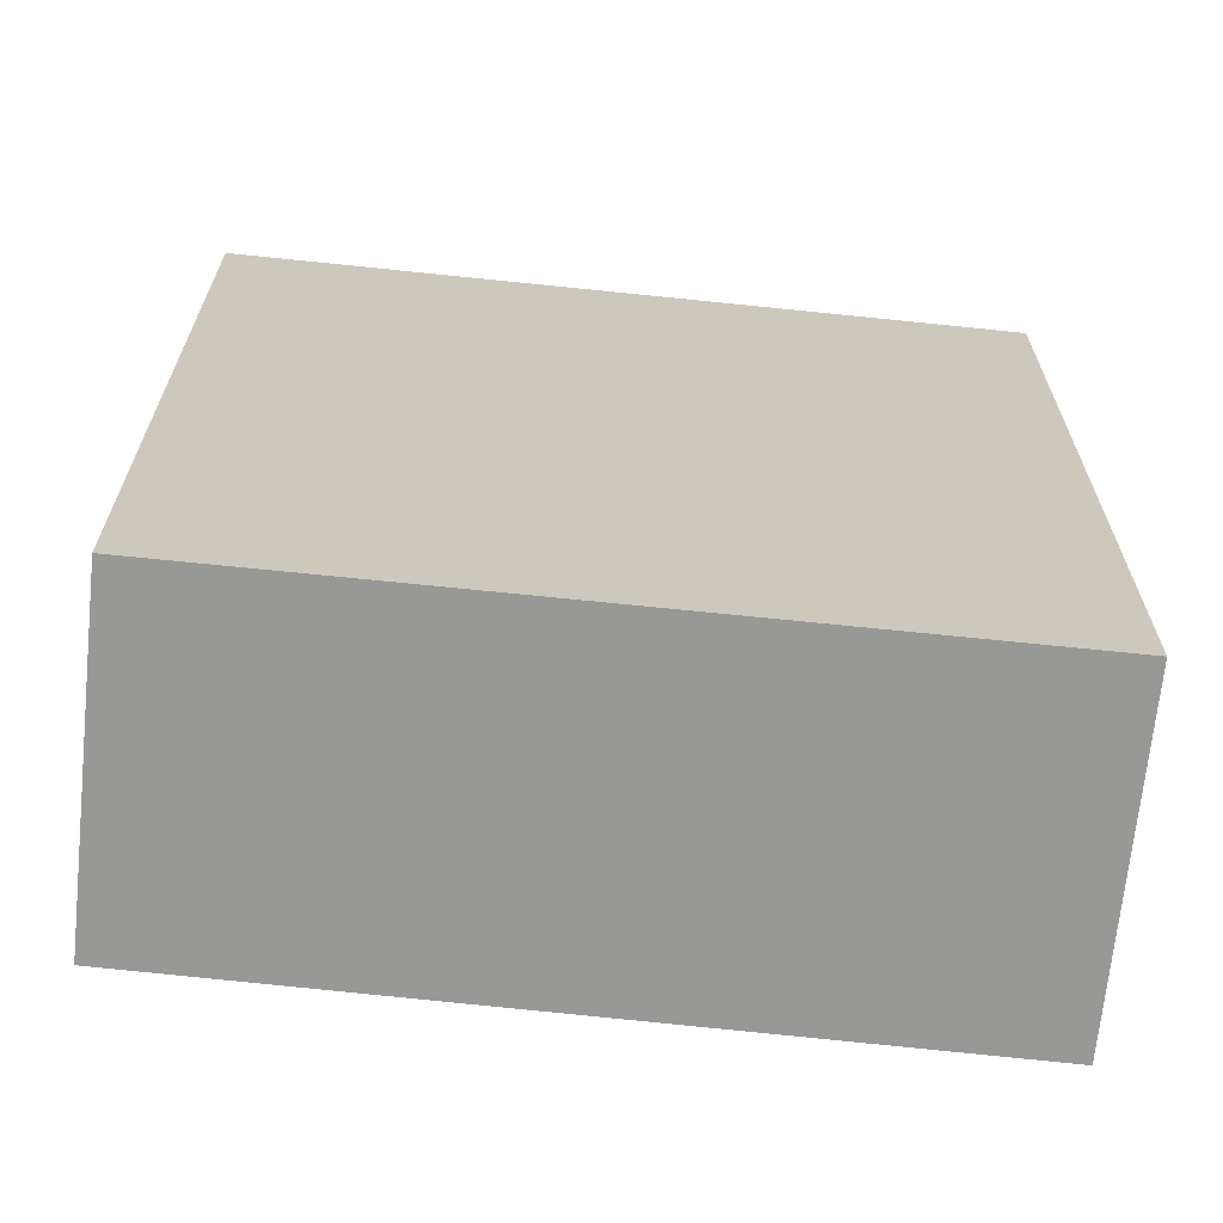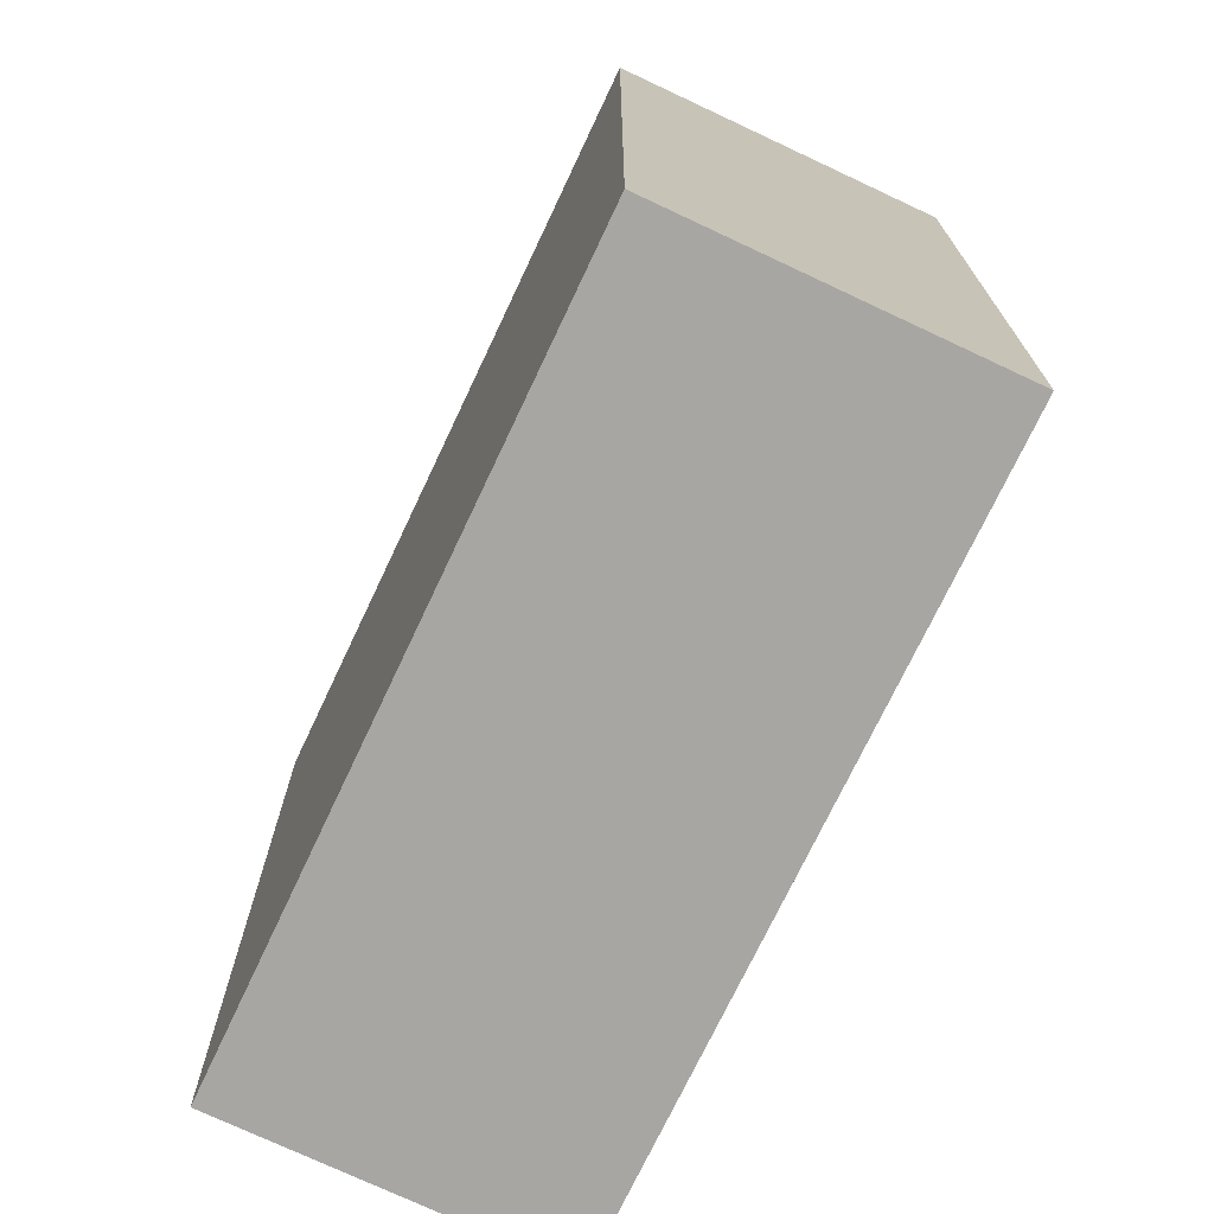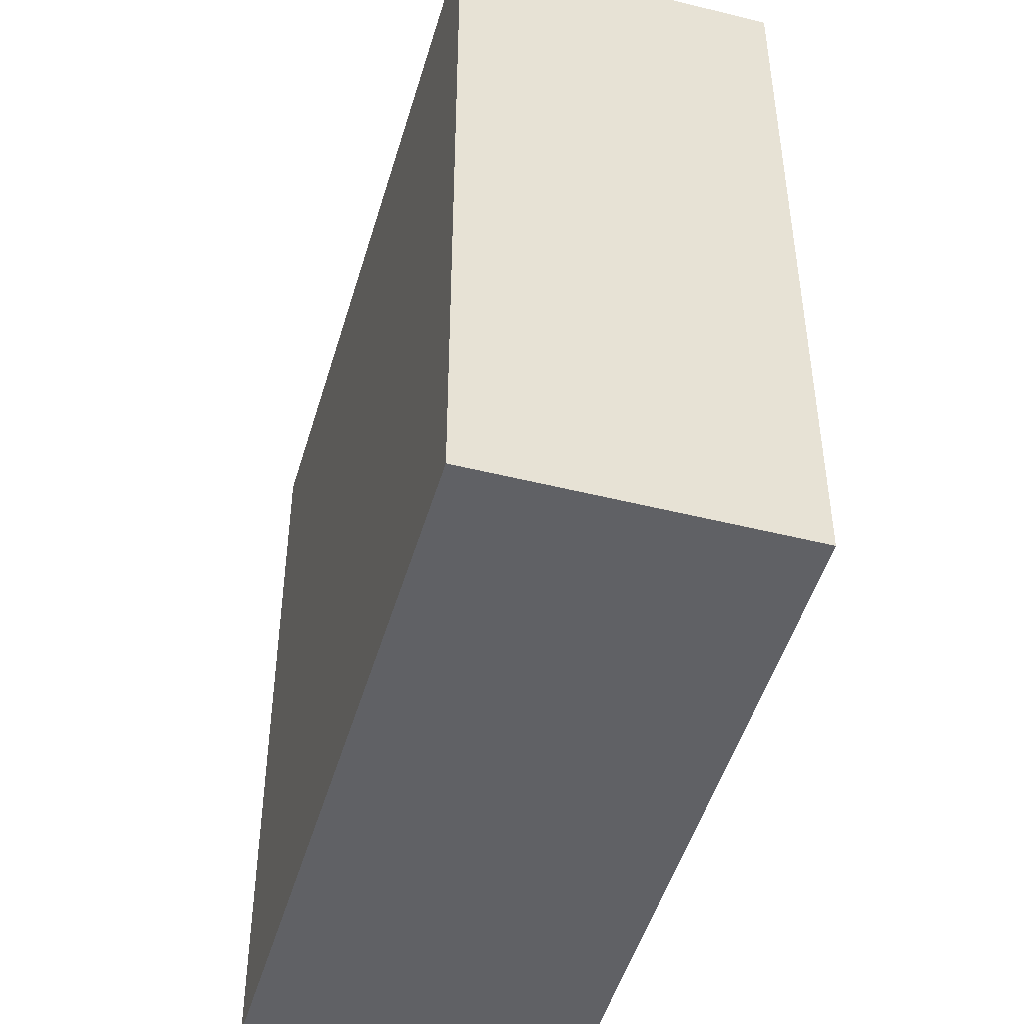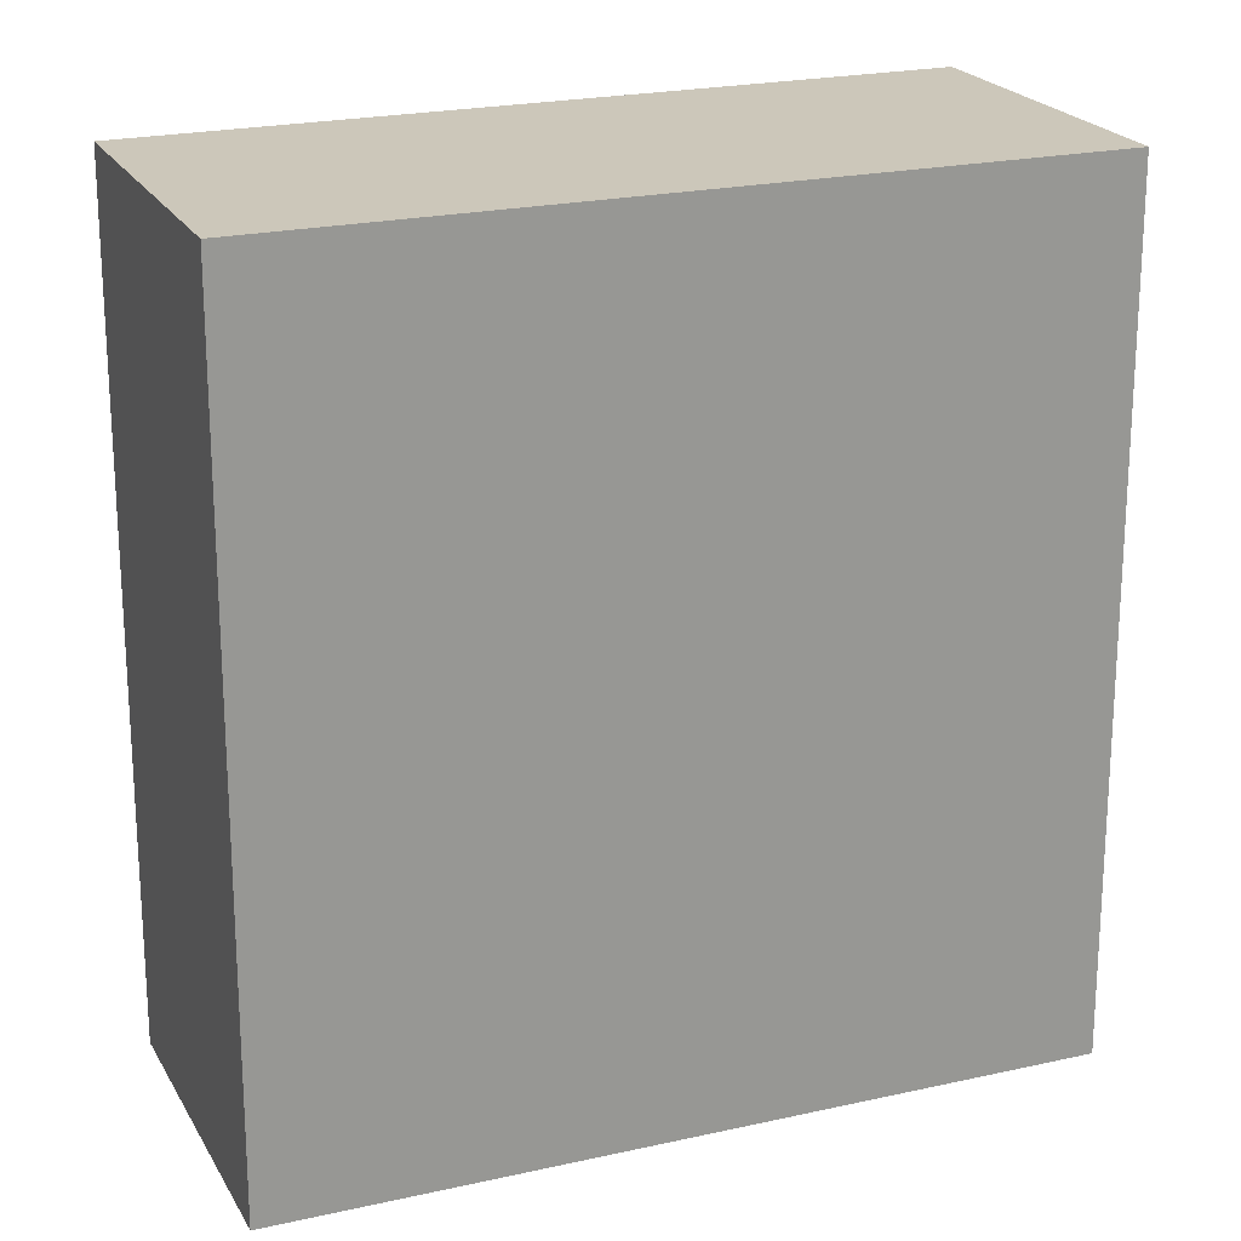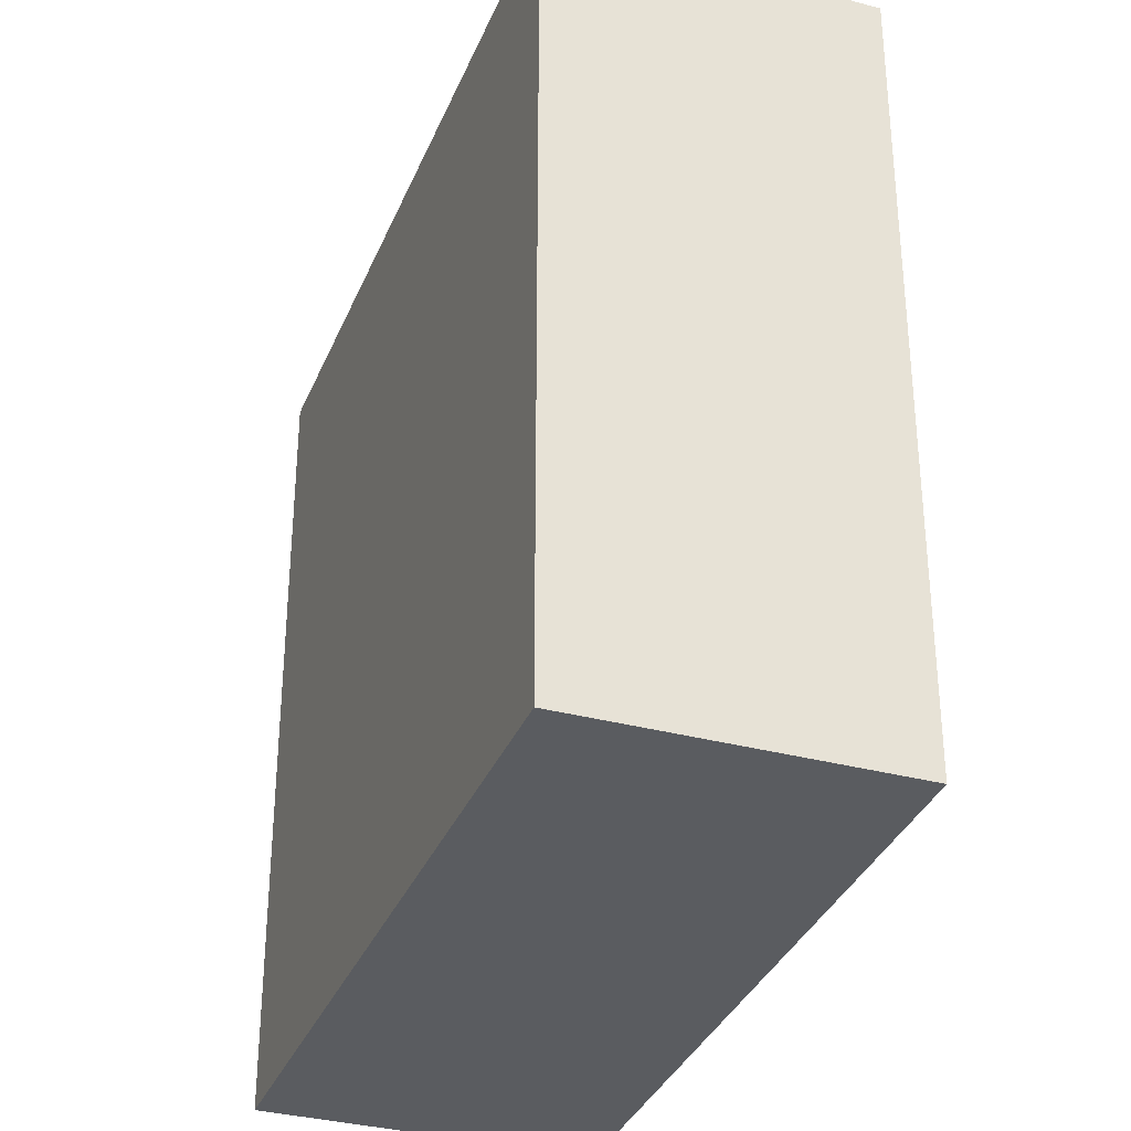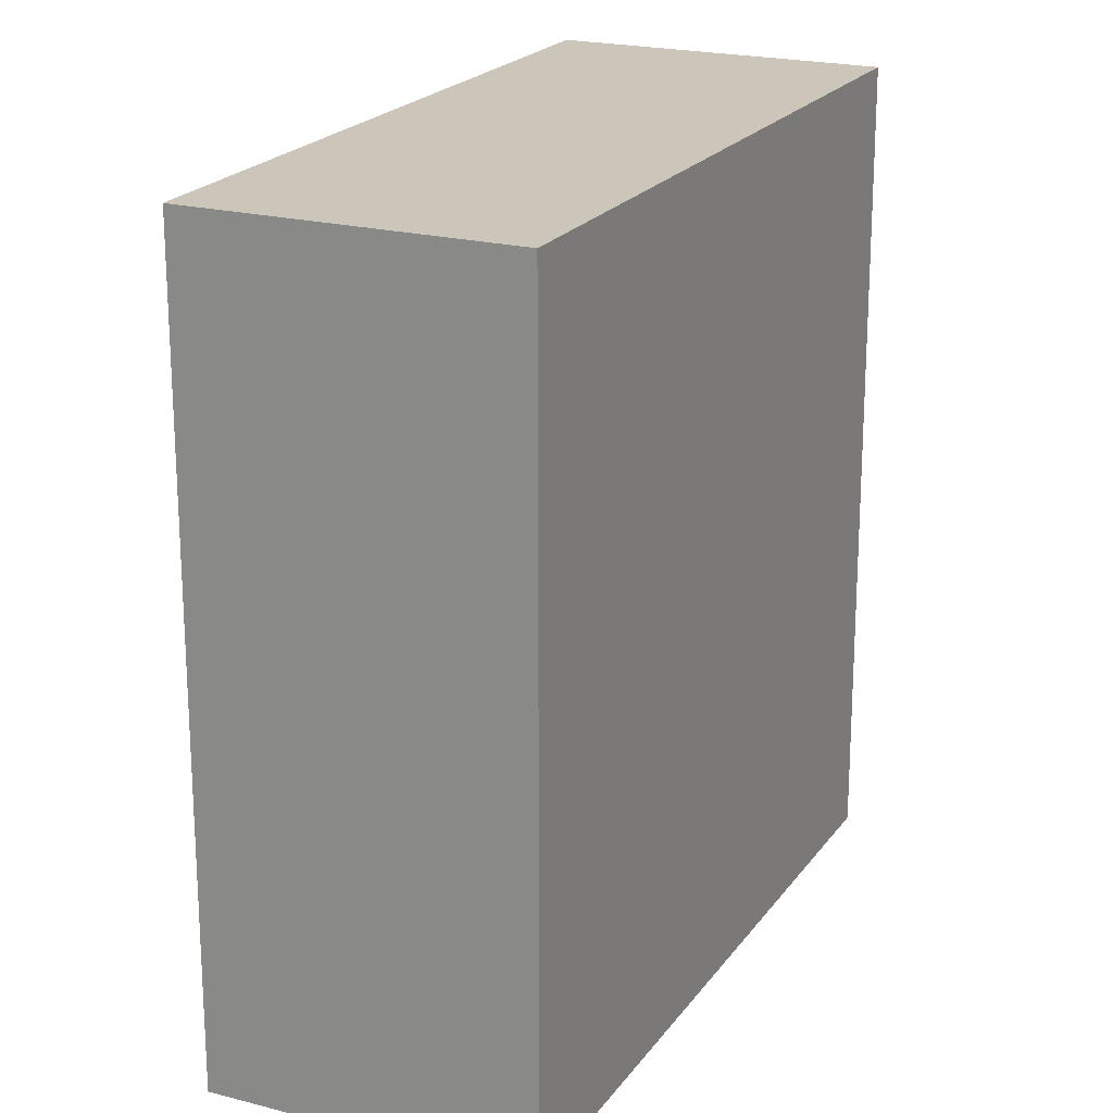
<metadata>
{"format":"obj","ext":"obj","renderer":"f3d","projection":"perspective","resolution":1024,"background":"white","views":[{"elev":-68.4,"azim":35.3,"up":"+Y"},{"elev":-74.2,"azim":106.0,"up":"+Y"},{"elev":-48.2,"azim":-64.5,"up":"+Y"},{"elev":21.5,"azim":19.3,"up":"+Y"},{"elev":-34.1,"azim":-68.6,"up":"+Y"},{"elev":20.9,"azim":-23.5,"up":"+Y"}]}
</metadata>
<code>
v  0 11.51 7.045e-16
v  11.25 11.51 -3.652
v  8.12 11.51 -7.229
v  3.07 11.51 3.511
v  11.25 2.236e-16 -3.652
v  8.12 4.426e-16 -7.229
v  0 0 0
v  3.07 -2.15e-16 3.511
g defaultobject
f 1 2 3
f 2 1 4
f 5 3 2
f 3 5 6
f 6 1 3
f 1 6 7
f 7 4 1
f 4 7 8
f 8 2 4
f 2 8 5
f 5 7 6
f 7 5 8

</code>
